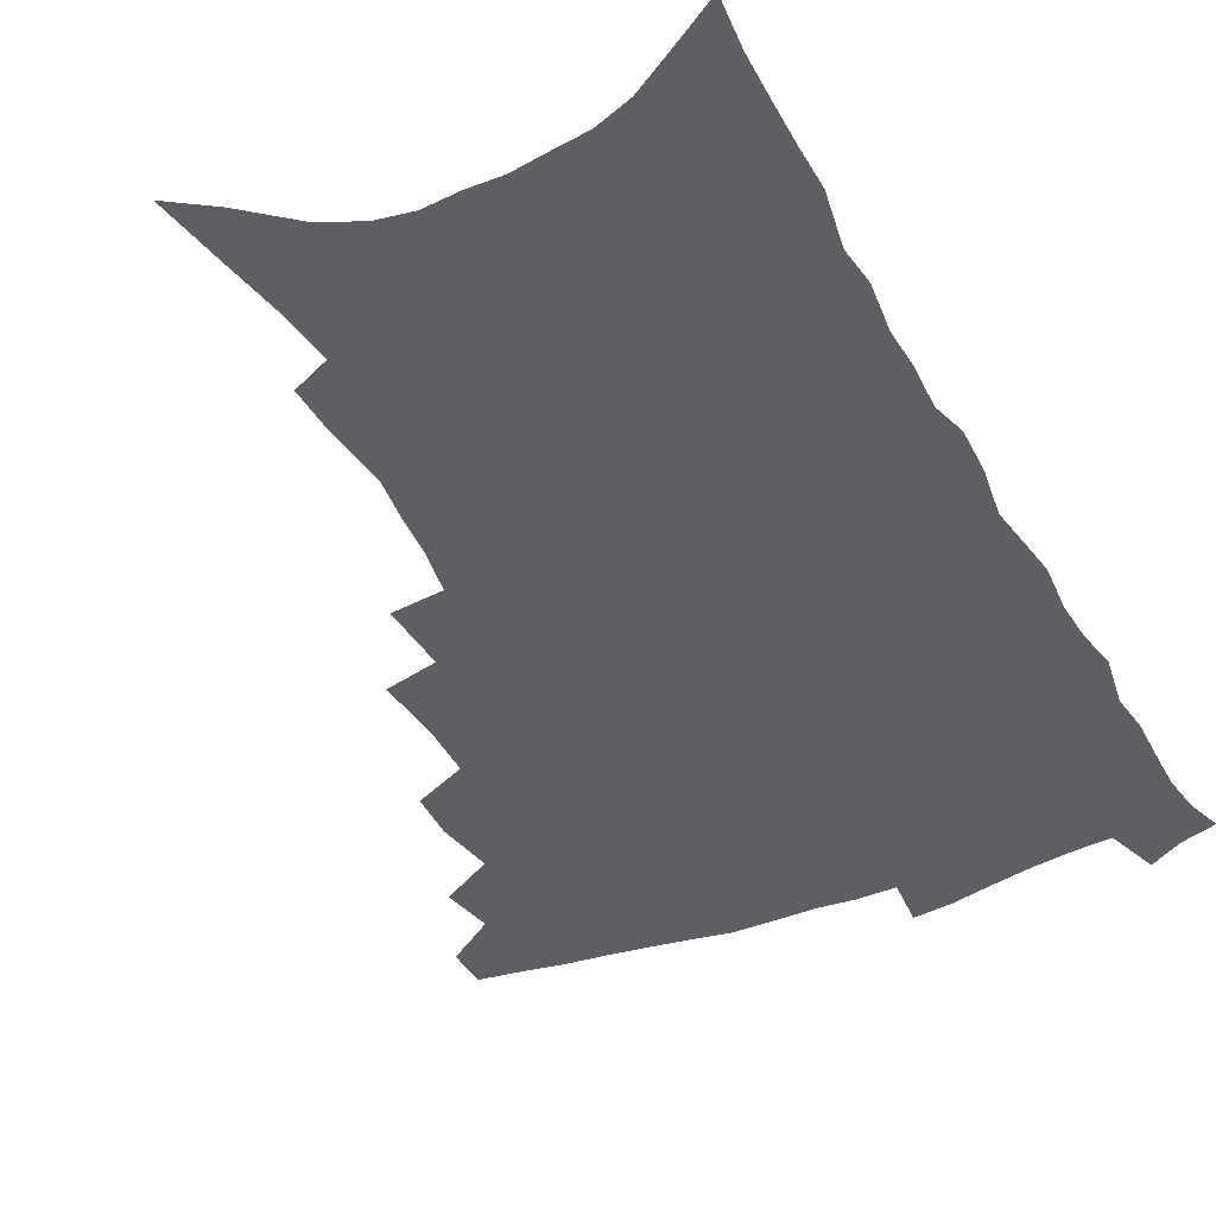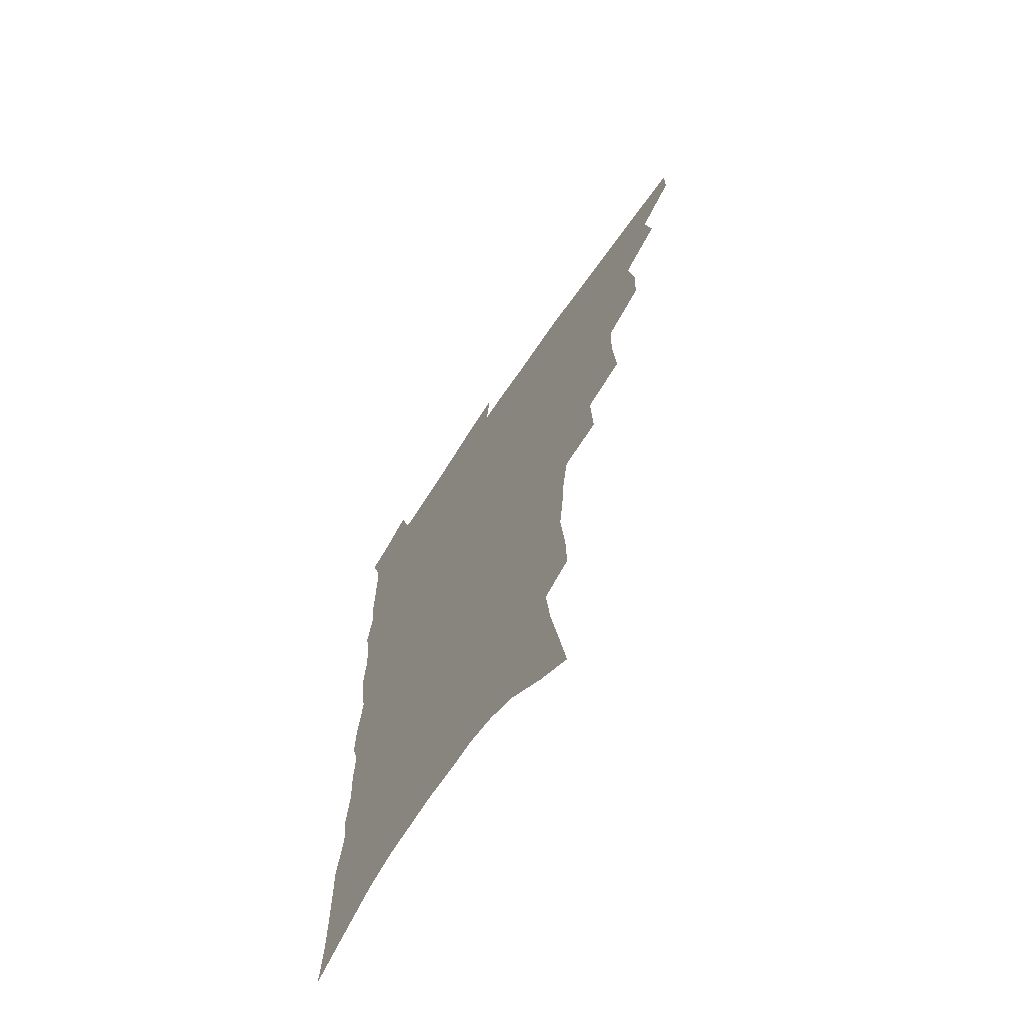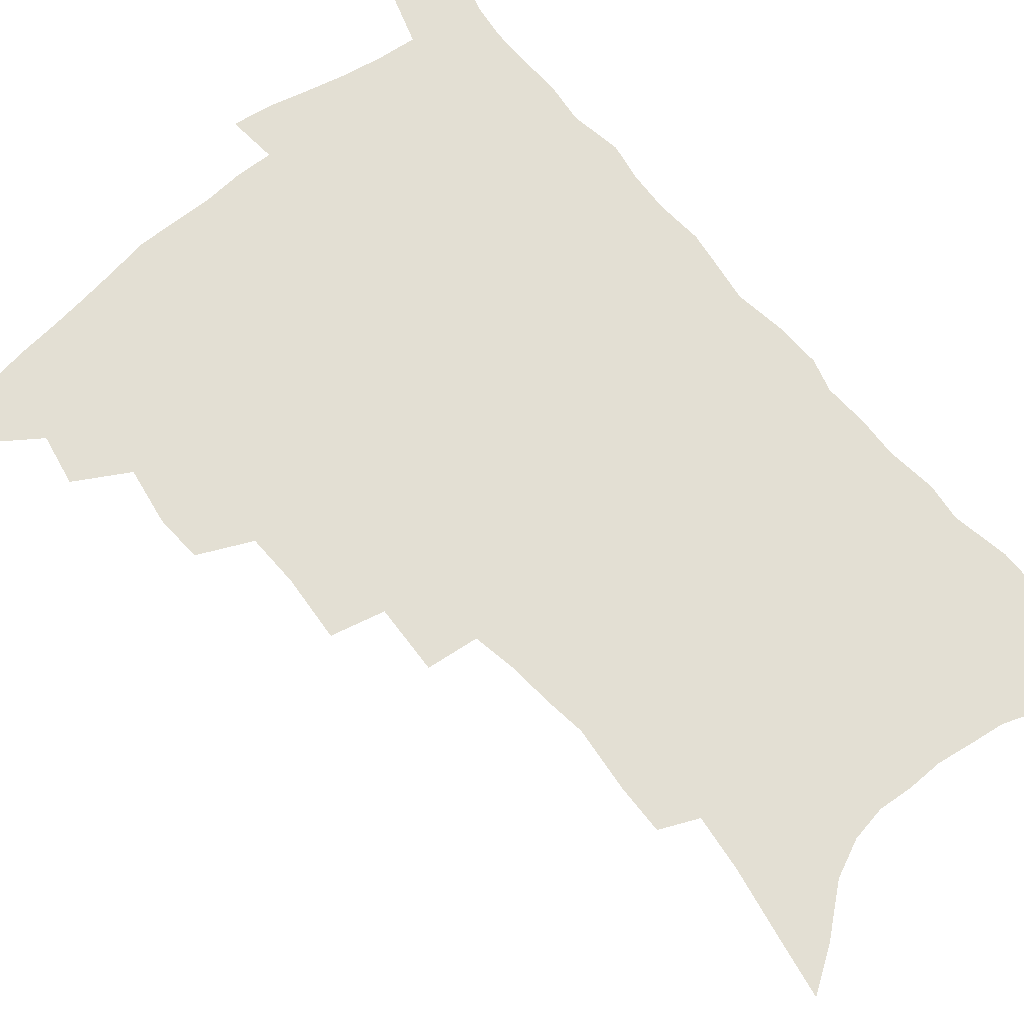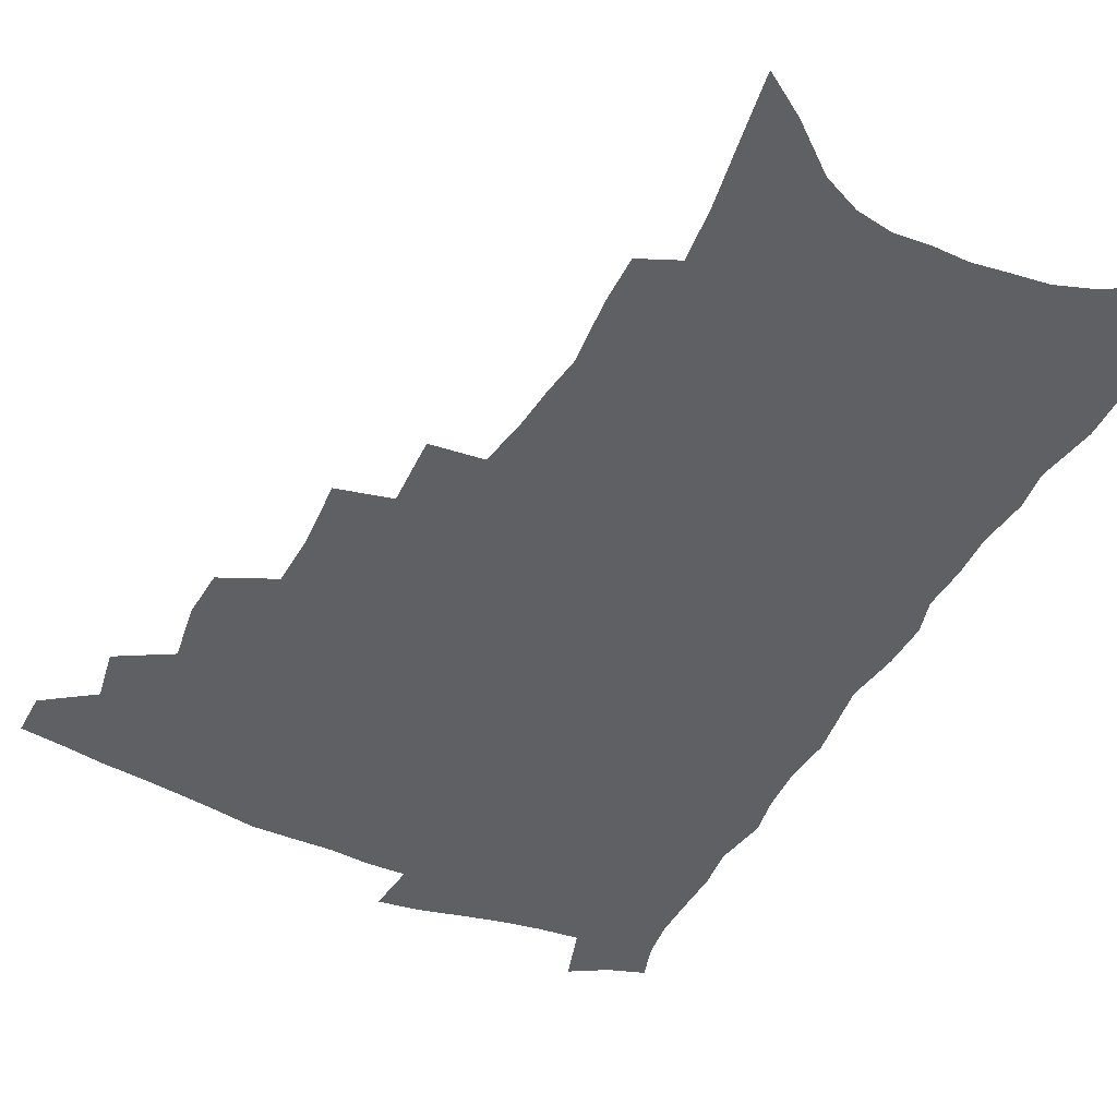
<metadata>
{"format":"obj","ext":"obj","renderer":"f3d","projection":"perspective","resolution":1024,"background":"white","views":[{"elev":-40.7,"azim":26.5,"up":"+Z"},{"elev":-67.7,"azim":-123.9,"up":"+Y"},{"elev":66.9,"azim":-39.5,"up":"+Z"},{"elev":-45.1,"azim":-26.6,"up":"+Z"}]}
</metadata>
<code>
v 468.3 486 0
v 468.3 501.5 0
v 482.8 454.6 0
v 486.3 473.4 0
v 485.6 488.8 0
v 484.3 503.7 0
v 499.7 405 0
v 498.8 422.4 0
v 502.2 443.6 0
v 502.9 460.5 0
v 503.2 476.2 0
v 501.1 491.1 0
v 498.8 506.2 0
v 517.8 352 0
v 519.6 376.5 0
v 519.1 396 0
v 520.7 416.6 0
v 519.9 432.8 0
v 520.5 449.6 0
v 521 465.1 0
v 518.6 478.7 0
v 516.8 492.8 0
v 514.2 507.8 0
v 536.2 322 0
v 537.3 347.4 0
v 536.5 367.5 0
v 536.4 387 0
v 536 404.5 0
v 534.7 419.3 0
v 534 434.5 0
v 534.8 451.4 0
v 534.6 466.4 0
v 533 480.5 0
v 531.1 494.8 0
v 528.8 509.8 0
v 558.7 230.3 0
v 559.1 248.2 0
v 561.5 272.2 0
v 559.6 286.6 0
v 558 304 0
v 555.2 319.9 0
v 553.3 338.7 0
v 552.2 357.2 0
v 551.1 374.7 0
v 551 393 0
v 549.9 407.7 0
v 549.3 423.2 0
v 550 439.7 0
v 549.2 453.7 0
v 549.1 468.2 0
v 547.1 482.4 0
v 545.5 496.6 0
v 543.2 512 0
v 561.9 156.1 0
v 565.8 179.4 0
v 570.1 203.8 0
v 572.5 224.2 0
v 572.8 242.4 0
v 573.1 260.7 0
v 572.8 278.6 0
v 572.2 297.4 0
v 570 312.3 0
v 568.7 330 0
v 566.4 345.2 0
v 566.1 364.1 0
v 565.4 381.3 0
v 563.7 395 0
v 564.3 412.2 0
v 564.4 427.8 0
v 563.8 441.9 0
v 563.9 456.5 0
v 562.5 469.8 0
v 562.1 483.4 0
v 560.2 497.7 0
v 557.5 514.5 0
v 577 166.3 0
v 579.3 186.8 0
v 585.5 216.3 0
v 586.1 234.9 0
v 586.2 252.9 0
v 584.7 266.8 0
v 584.4 285 0
v 584.2 305.4 0
v 583 321.3 0
v 581.3 336 0
v 580.2 353.1 0
v 578.8 367.9 0
v 578.9 386 0
v 578.5 401 0
v 577.3 414.2 0
v 577.9 430.5 0
v 577.6 444.3 0
v 577.1 457.6 0
v 576.3 470.8 0
v 576 484.2 0
v 574.4 498.8 0
v 572.6 514.4 0
v 593.7 180.3 0
v 597.2 204.9 0
v 597.6 222.2 0
v 597.8 240 0
v 597.7 258.2 0
v 596.9 274.7 0
v 596.3 291.5 0
v 595.2 306.6 0
v 594.8 327.3 0
v 593.2 339.2 0
v 592.5 356.7 0
v 591.6 371.9 0
v 591.1 386.7 0
v 591.2 403.3 0
v 590.6 416.8 0
v 590.5 430.9 0
v 590.6 445.1 0
v 590.2 458.2 0
v 590.1 471.6 0
v 589.6 485.1 0
v 588.5 499.4 0
v 587.6 514.1 0
v 607.2 186.6 0
v 609.1 208.2 0
v 609.7 227.6 0
v 609.4 244.5 0
v 608.7 259.6 0
v 607.7 274.3 0
v 607.6 294.7 0
v 607.1 312.6 0
v 606.1 327 0
v 605.1 342.7 0
v 604.7 359.9 0
v 604.1 374.9 0
v 603.6 389 0
v 603.5 404.3 0
v 603.6 419.1 0
v 603.5 432.4 0
v 603.6 445.9 0
v 603.6 458.8 0
v 603.7 471.9 0
v 603.8 485.1 0
v 603.3 498.8 0
v 601.7 515.3 0
v 620.1 188.9 0
v 621 211.2 0
v 621 229 0
v 620.7 246.2 0
v 620.4 264.9 0
v 619.7 282.1 0
v 618.9 294.5 0
v 618.2 315.8 0
v 617.5 328.9 0
v 616.9 345.8 0
v 616.4 360.5 0
v 616.1 374.9 0
v 615.9 391.1 0
v 615.8 405.6 0
v 615.8 419.6 0
v 616 432.9 0
v 616.1 445.7 0
v 616.5 458.8 0
v 617.4 472.3 0
v 617.4 484.9 0
v 617.1 498.6 0
v 616 514.9 0
v 614.3 533.4 0
v 632.8 187.9 0
v 632.7 210.7 0
v 632.4 232.9 0
v 632.2 247.7 0
v 631.5 266 0
v 631 280.7 0
v 630.2 298.3 0
v 629.6 314.1 0
v 629 330.1 0
v 628.3 346.9 0
v 628.2 359.9 0
v 628 375.9 0
v 627.8 390.8 0
v 627.8 405.2 0
v 627.9 419.1 0
v 628.5 434.3 0
v 628.9 446.2 0
v 629.3 458.7 0
v 630 471.9 0
v 630.5 484.7 0
v 630.7 498.1 0
v 630.2 513.7 0
v 628.8 531.5 0
v 645.7 188.2 0
v 644.6 211.8 0
v 644.6 228 0
v 643.8 245.8 0
v 642.7 265.3 0
v 642.2 281.1 0
v 641.4 298.7 0
v 640.7 315.1 0
v 640.8 328.3 0
v 640.1 345 0
v 639.8 360.7 0
v 639.9 374.8 0
v 639.8 389.7 0
v 639.9 404.1 0
v 639.9 419.7 0
v 640.6 432.5 0
v 641.2 445.2 0
v 642 458.1 0
v 642.6 471.5 0
v 643.4 484 0
v 644.2 497.1 0
v 645.7 509.8 0
v 644.1 527.7 0
v 658.7 186.3 0
v 657.2 207.8 0
v 655.9 228.4 0
v 655.7 243.3 0
v 654 264 0
v 654.1 278.1 0
v 652.5 298 0
v 652.2 313.1 0
v 652.2 327.3 0
v 651.7 343.4 0
v 651.4 358.9 0
v 652.3 372 0
v 652.1 387.4 0
v 652.8 400.6 0
v 652.2 417.3 0
v 652.9 430.7 0
v 654 443.1 0
v 654.5 457.2 0
v 655.1 470.5 0
v 656.3 483.1 0
v 657.5 496 0
v 658.5 509.1 0
v 659.1 524.2 0
v 671.4 184.7 0
v 669.8 204.6 0
v 668.4 224 0
v 667.5 241.4 0
v 666.7 258.5 0
v 665.7 276.1 0
v 664.4 294.2 0
v 663.7 310.3 0
v 664.4 323.9 0
v 663.7 340.5 0
v 664.6 353.9 0
v 664.6 369.1 0
v 664.1 385.5 0
v 665 398.7 0
v 664.3 415.3 0
v 665.5 428.2 0
v 666.3 441.8 0
v 667.6 454.7 0
v 668 468.6 0
v 669 482.3 0
v 670.7 494.9 0
v 672.1 508.2 0
v 673.7 521.8 0
v 684.8 180 0
v 683.8 197.9 0
v 682.1 217.3 0
v 680.1 237 0
v 678.9 254.7 0
v 678.4 271.1 0
v 677.2 288.5 0
v 677.9 302.6 0
v 676.1 321.2 0
v 677.1 334.8 0
v 676.6 350.8 0
v 677.5 364.8 0
v 676.9 381.2 0
v 678 394.9 0
v 678.3 409.9 0
v 678.8 424.4 0
v 679.1 439 0
v 680.9 452 0
v 680.6 467.5 0
v 682.2 480.2 0
v 683.6 493.3 0
v 685.9 506.5 0
v 687.9 520.4 0
v 694.2 540.1 0
v 700.4 170.4 0
v 698.7 189.5 0
v 697.5 207.7 0
v 696.3 225.7 0
v 693.3 246.3 0
v 692.9 262.6 0
v 691.7 280.1 0
v 690.8 296.8 0
v 691.1 311.9 0
v 691.9 326.5 0
v 693 340.8 0
v 691.6 358.2 0
v 692 373.2 0
v 693.8 386.8 0
v 693.3 403 0
v 694.8 417 0
v 693.2 434.1 0
v 696 446.9 0
v 694.5 463.8 0
v 695.3 477.7 0
v 697.6 490.7 0
v 699.6 504.3 0
v 701.3 517.8 0
v 706.8 532.7 0
v 716.5 160.3 0
v 714.8 179.4 0
v 714.5 195.9 0
v 714.4 212.2 0
v 714.7 228.2 0
v 710.9 249.1 0
v 712.5 263 0
v 710.4 281.4 0
v 711.1 296.3 0
v 710.3 313 0
v 713.7 325.2 0
v 713.2 341.8 0
v 710.5 361 0
v 712.5 374.9 0
v 714.4 389.3 0
v 713 406.9 0
v 713.8 422.4 0
v 716.2 436.3 0
v 713.1 455.4 0
v 714.7 469.9 0
v 714.3 485.5 0
v 714.1 501.4 0
v 715.8 515.1 0
v 719.9 528.2 0
f 4 5 1
f 1 5 2
f 5 6 2
f 9 10 3
f 3 10 4
f 10 11 4
f 4 11 5
f 11 12 5
f 5 12 6
f 12 13 6
f 16 17 7
f 7 17 8
f 17 18 8
f 8 18 9
f 18 19 9
f 9 19 10
f 19 20 10
f 10 20 11
f 20 21 11
f 11 21 12
f 21 22 12
f 12 22 13
f 22 23 13
f 25 26 14
f 14 26 15
f 26 27 15
f 15 27 16
f 27 28 16
f 16 28 17
f 28 29 17
f 17 29 18
f 29 30 18
f 18 30 19
f 30 31 19
f 19 31 20
f 31 32 20
f 20 32 21
f 32 33 21
f 21 33 22
f 33 34 22
f 22 34 23
f 34 35 23
f 41 42 24
f 24 42 25
f 42 43 25
f 25 43 26
f 43 44 26
f 26 44 27
f 44 45 27
f 27 45 28
f 45 46 28
f 28 46 29
f 46 47 29
f 29 47 30
f 47 48 30
f 30 48 31
f 48 49 31
f 31 49 32
f 49 50 32
f 32 50 33
f 50 51 33
f 33 51 34
f 51 52 34
f 34 52 35
f 52 53 35
f 57 58 36
f 36 58 37
f 58 59 37
f 37 59 38
f 59 60 38
f 38 60 39
f 60 61 39
f 39 61 40
f 61 62 40
f 40 62 41
f 62 63 41
f 41 63 42
f 63 64 42
f 42 64 43
f 64 65 43
f 43 65 44
f 65 66 44
f 44 66 45
f 66 67 45
f 45 67 46
f 67 68 46
f 46 68 47
f 68 69 47
f 47 69 48
f 69 70 48
f 48 70 49
f 70 71 49
f 49 71 50
f 71 72 50
f 50 72 51
f 72 73 51
f 51 73 52
f 73 74 52
f 52 74 53
f 74 75 53
f 54 76 55
f 76 77 55
f 55 77 56
f 77 78 56
f 56 78 57
f 78 79 57
f 57 79 58
f 79 80 58
f 58 80 59
f 80 81 59
f 59 81 60
f 81 82 60
f 60 82 61
f 82 83 61
f 61 83 62
f 83 84 62
f 62 84 63
f 84 85 63
f 63 85 64
f 85 86 64
f 64 86 65
f 86 87 65
f 65 87 66
f 87 88 66
f 66 88 67
f 88 89 67
f 67 89 68
f 89 90 68
f 68 90 69
f 90 91 69
f 69 91 70
f 91 92 70
f 70 92 71
f 92 93 71
f 71 93 72
f 93 94 72
f 72 94 73
f 94 95 73
f 73 95 74
f 95 96 74
f 74 96 75
f 96 97 75
f 76 98 77
f 98 99 77
f 77 99 78
f 99 100 78
f 78 100 79
f 100 101 79
f 79 101 80
f 101 102 80
f 80 102 81
f 102 103 81
f 81 103 82
f 103 104 82
f 82 104 83
f 104 105 83
f 83 105 84
f 105 106 84
f 84 106 85
f 106 107 85
f 85 107 86
f 107 108 86
f 86 108 87
f 108 109 87
f 87 109 88
f 109 110 88
f 88 110 89
f 110 111 89
f 89 111 90
f 111 112 90
f 90 112 91
f 112 113 91
f 91 113 92
f 113 114 92
f 92 114 93
f 114 115 93
f 93 115 94
f 115 116 94
f 94 116 95
f 116 117 95
f 95 117 96
f 117 118 96
f 96 118 97
f 118 119 97
f 98 120 99
f 120 121 99
f 99 121 100
f 121 122 100
f 100 122 101
f 122 123 101
f 101 123 102
f 123 124 102
f 102 124 103
f 124 125 103
f 103 125 104
f 125 126 104
f 104 126 105
f 126 127 105
f 105 127 106
f 127 128 106
f 106 128 107
f 128 129 107
f 107 129 108
f 129 130 108
f 108 130 109
f 130 131 109
f 109 131 110
f 131 132 110
f 110 132 111
f 132 133 111
f 111 133 112
f 133 134 112
f 112 134 113
f 134 135 113
f 113 135 114
f 135 136 114
f 114 136 115
f 136 137 115
f 115 137 116
f 137 138 116
f 116 138 117
f 138 139 117
f 117 139 118
f 139 140 118
f 118 140 119
f 140 141 119
f 120 142 121
f 142 143 121
f 121 143 122
f 143 144 122
f 122 144 123
f 144 145 123
f 123 145 124
f 145 146 124
f 124 146 125
f 146 147 125
f 125 147 126
f 147 148 126
f 126 148 127
f 148 149 127
f 127 149 128
f 149 150 128
f 128 150 129
f 150 151 129
f 129 151 130
f 151 152 130
f 130 152 131
f 152 153 131
f 131 153 132
f 153 154 132
f 132 154 133
f 154 155 133
f 133 155 134
f 155 156 134
f 134 156 135
f 156 157 135
f 135 157 136
f 157 158 136
f 136 158 137
f 158 159 137
f 137 159 138
f 159 160 138
f 138 160 139
f 160 161 139
f 139 161 140
f 161 162 140
f 140 162 141
f 162 163 141
f 142 165 143
f 165 166 143
f 143 166 144
f 166 167 144
f 144 167 145
f 167 168 145
f 145 168 146
f 168 169 146
f 146 169 147
f 169 170 147
f 147 170 148
f 170 171 148
f 148 171 149
f 171 172 149
f 149 172 150
f 172 173 150
f 150 173 151
f 173 174 151
f 151 174 152
f 174 175 152
f 152 175 153
f 175 176 153
f 153 176 154
f 176 177 154
f 154 177 155
f 177 178 155
f 155 178 156
f 178 179 156
f 156 179 157
f 179 180 157
f 157 180 158
f 180 181 158
f 158 181 159
f 181 182 159
f 159 182 160
f 182 183 160
f 160 183 161
f 183 184 161
f 161 184 162
f 184 185 162
f 162 185 163
f 185 186 163
f 163 186 164
f 186 187 164
f 165 188 166
f 188 189 166
f 166 189 167
f 189 190 167
f 167 190 168
f 190 191 168
f 168 191 169
f 191 192 169
f 169 192 170
f 192 193 170
f 170 193 171
f 193 194 171
f 171 194 172
f 194 195 172
f 172 195 173
f 195 196 173
f 173 196 174
f 196 197 174
f 174 197 175
f 197 198 175
f 175 198 176
f 198 199 176
f 176 199 177
f 199 200 177
f 177 200 178
f 200 201 178
f 178 201 179
f 201 202 179
f 179 202 180
f 202 203 180
f 180 203 181
f 203 204 181
f 181 204 182
f 204 205 182
f 182 205 183
f 205 206 183
f 183 206 184
f 206 207 184
f 184 207 185
f 207 208 185
f 185 208 186
f 208 209 186
f 186 209 187
f 209 210 187
f 188 211 189
f 211 212 189
f 189 212 190
f 212 213 190
f 190 213 191
f 213 214 191
f 191 214 192
f 214 215 192
f 192 215 193
f 215 216 193
f 193 216 194
f 216 217 194
f 194 217 195
f 217 218 195
f 195 218 196
f 218 219 196
f 196 219 197
f 219 220 197
f 197 220 198
f 220 221 198
f 198 221 199
f 221 222 199
f 199 222 200
f 222 223 200
f 200 223 201
f 223 224 201
f 201 224 202
f 224 225 202
f 202 225 203
f 225 226 203
f 203 226 204
f 226 227 204
f 204 227 205
f 227 228 205
f 205 228 206
f 228 229 206
f 206 229 207
f 229 230 207
f 207 230 208
f 230 231 208
f 208 231 209
f 231 232 209
f 209 232 210
f 232 233 210
f 211 234 212
f 234 235 212
f 212 235 213
f 235 236 213
f 213 236 214
f 236 237 214
f 214 237 215
f 237 238 215
f 215 238 216
f 238 239 216
f 216 239 217
f 239 240 217
f 217 240 218
f 240 241 218
f 218 241 219
f 241 242 219
f 219 242 220
f 242 243 220
f 220 243 221
f 243 244 221
f 221 244 222
f 244 245 222
f 222 245 223
f 245 246 223
f 223 246 224
f 246 247 224
f 224 247 225
f 247 248 225
f 225 248 226
f 248 249 226
f 226 249 227
f 249 250 227
f 227 250 228
f 250 251 228
f 228 251 229
f 251 252 229
f 229 252 230
f 252 253 230
f 230 253 231
f 253 254 231
f 231 254 232
f 254 255 232
f 232 255 233
f 255 256 233
f 234 257 235
f 257 258 235
f 235 258 236
f 258 259 236
f 236 259 237
f 259 260 237
f 237 260 238
f 260 261 238
f 238 261 239
f 261 262 239
f 239 262 240
f 262 263 240
f 240 263 241
f 263 264 241
f 241 264 242
f 264 265 242
f 242 265 243
f 265 266 243
f 243 266 244
f 266 267 244
f 244 267 245
f 267 268 245
f 245 268 246
f 268 269 246
f 246 269 247
f 269 270 247
f 247 270 248
f 270 271 248
f 248 271 249
f 271 272 249
f 249 272 250
f 272 273 250
f 250 273 251
f 273 274 251
f 251 274 252
f 274 275 252
f 252 275 253
f 275 276 253
f 253 276 254
f 276 277 254
f 254 277 255
f 277 278 255
f 255 278 256
f 278 279 256
f 257 281 258
f 281 282 258
f 258 282 259
f 282 283 259
f 259 283 260
f 283 284 260
f 260 284 261
f 284 285 261
f 261 285 262
f 285 286 262
f 262 286 263
f 286 287 263
f 263 287 264
f 287 288 264
f 264 288 265
f 288 289 265
f 265 289 266
f 289 290 266
f 266 290 267
f 290 291 267
f 267 291 268
f 291 292 268
f 268 292 269
f 292 293 269
f 269 293 270
f 293 294 270
f 270 294 271
f 294 295 271
f 271 295 272
f 295 296 272
f 272 296 273
f 296 297 273
f 273 297 274
f 297 298 274
f 274 298 275
f 298 299 275
f 275 299 276
f 299 300 276
f 276 300 277
f 300 301 277
f 277 301 278
f 301 302 278
f 278 302 279
f 302 303 279
f 279 303 280
f 303 304 280
f 281 305 282
f 305 306 282
f 282 306 283
f 306 307 283
f 283 307 284
f 307 308 284
f 284 308 285
f 308 309 285
f 285 309 286
f 309 310 286
f 286 310 287
f 310 311 287
f 287 311 288
f 311 312 288
f 288 312 289
f 312 313 289
f 289 313 290
f 313 314 290
f 290 314 291
f 314 315 291
f 291 315 292
f 315 316 292
f 292 316 293
f 316 317 293
f 293 317 294
f 317 318 294
f 294 318 295
f 318 319 295
f 295 319 296
f 319 320 296
f 296 320 297
f 320 321 297
f 297 321 298
f 321 322 298
f 298 322 299
f 322 323 299
f 299 323 300
f 323 324 300
f 300 324 301
f 324 325 301
f 301 325 302
f 325 326 302
f 302 326 303
f 326 327 303
f 303 327 304
f 327 328 304

</code>
